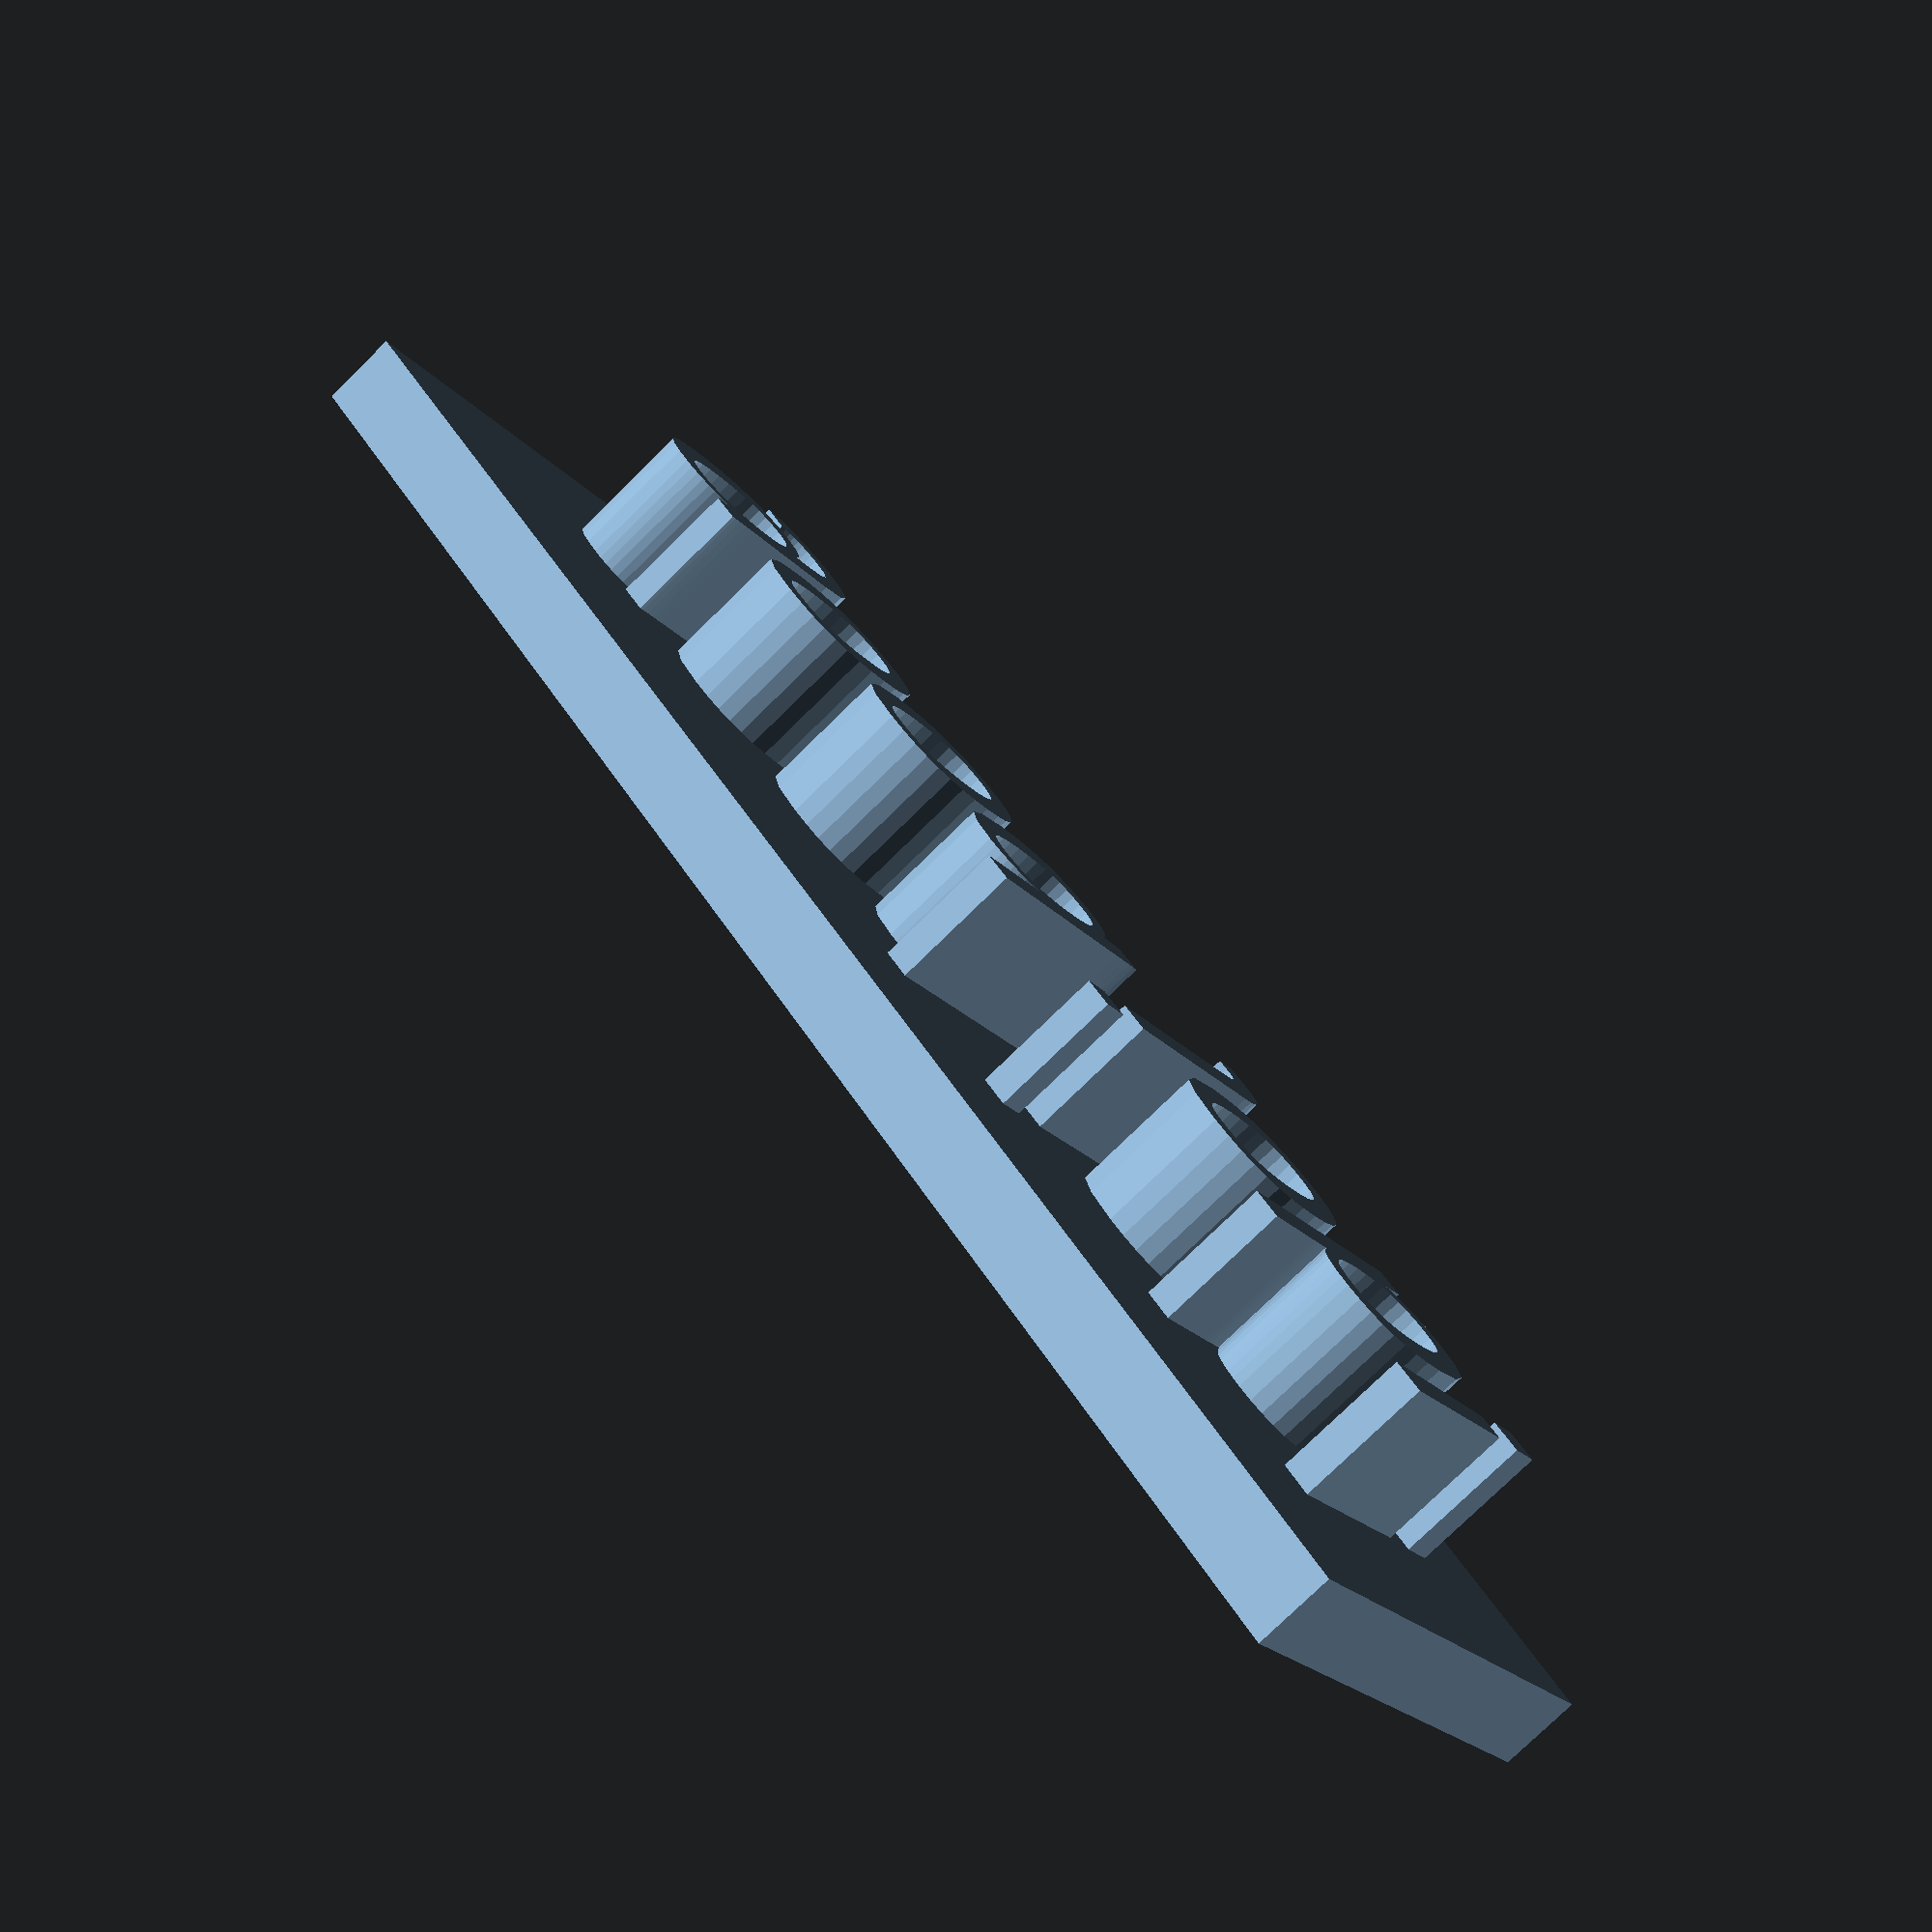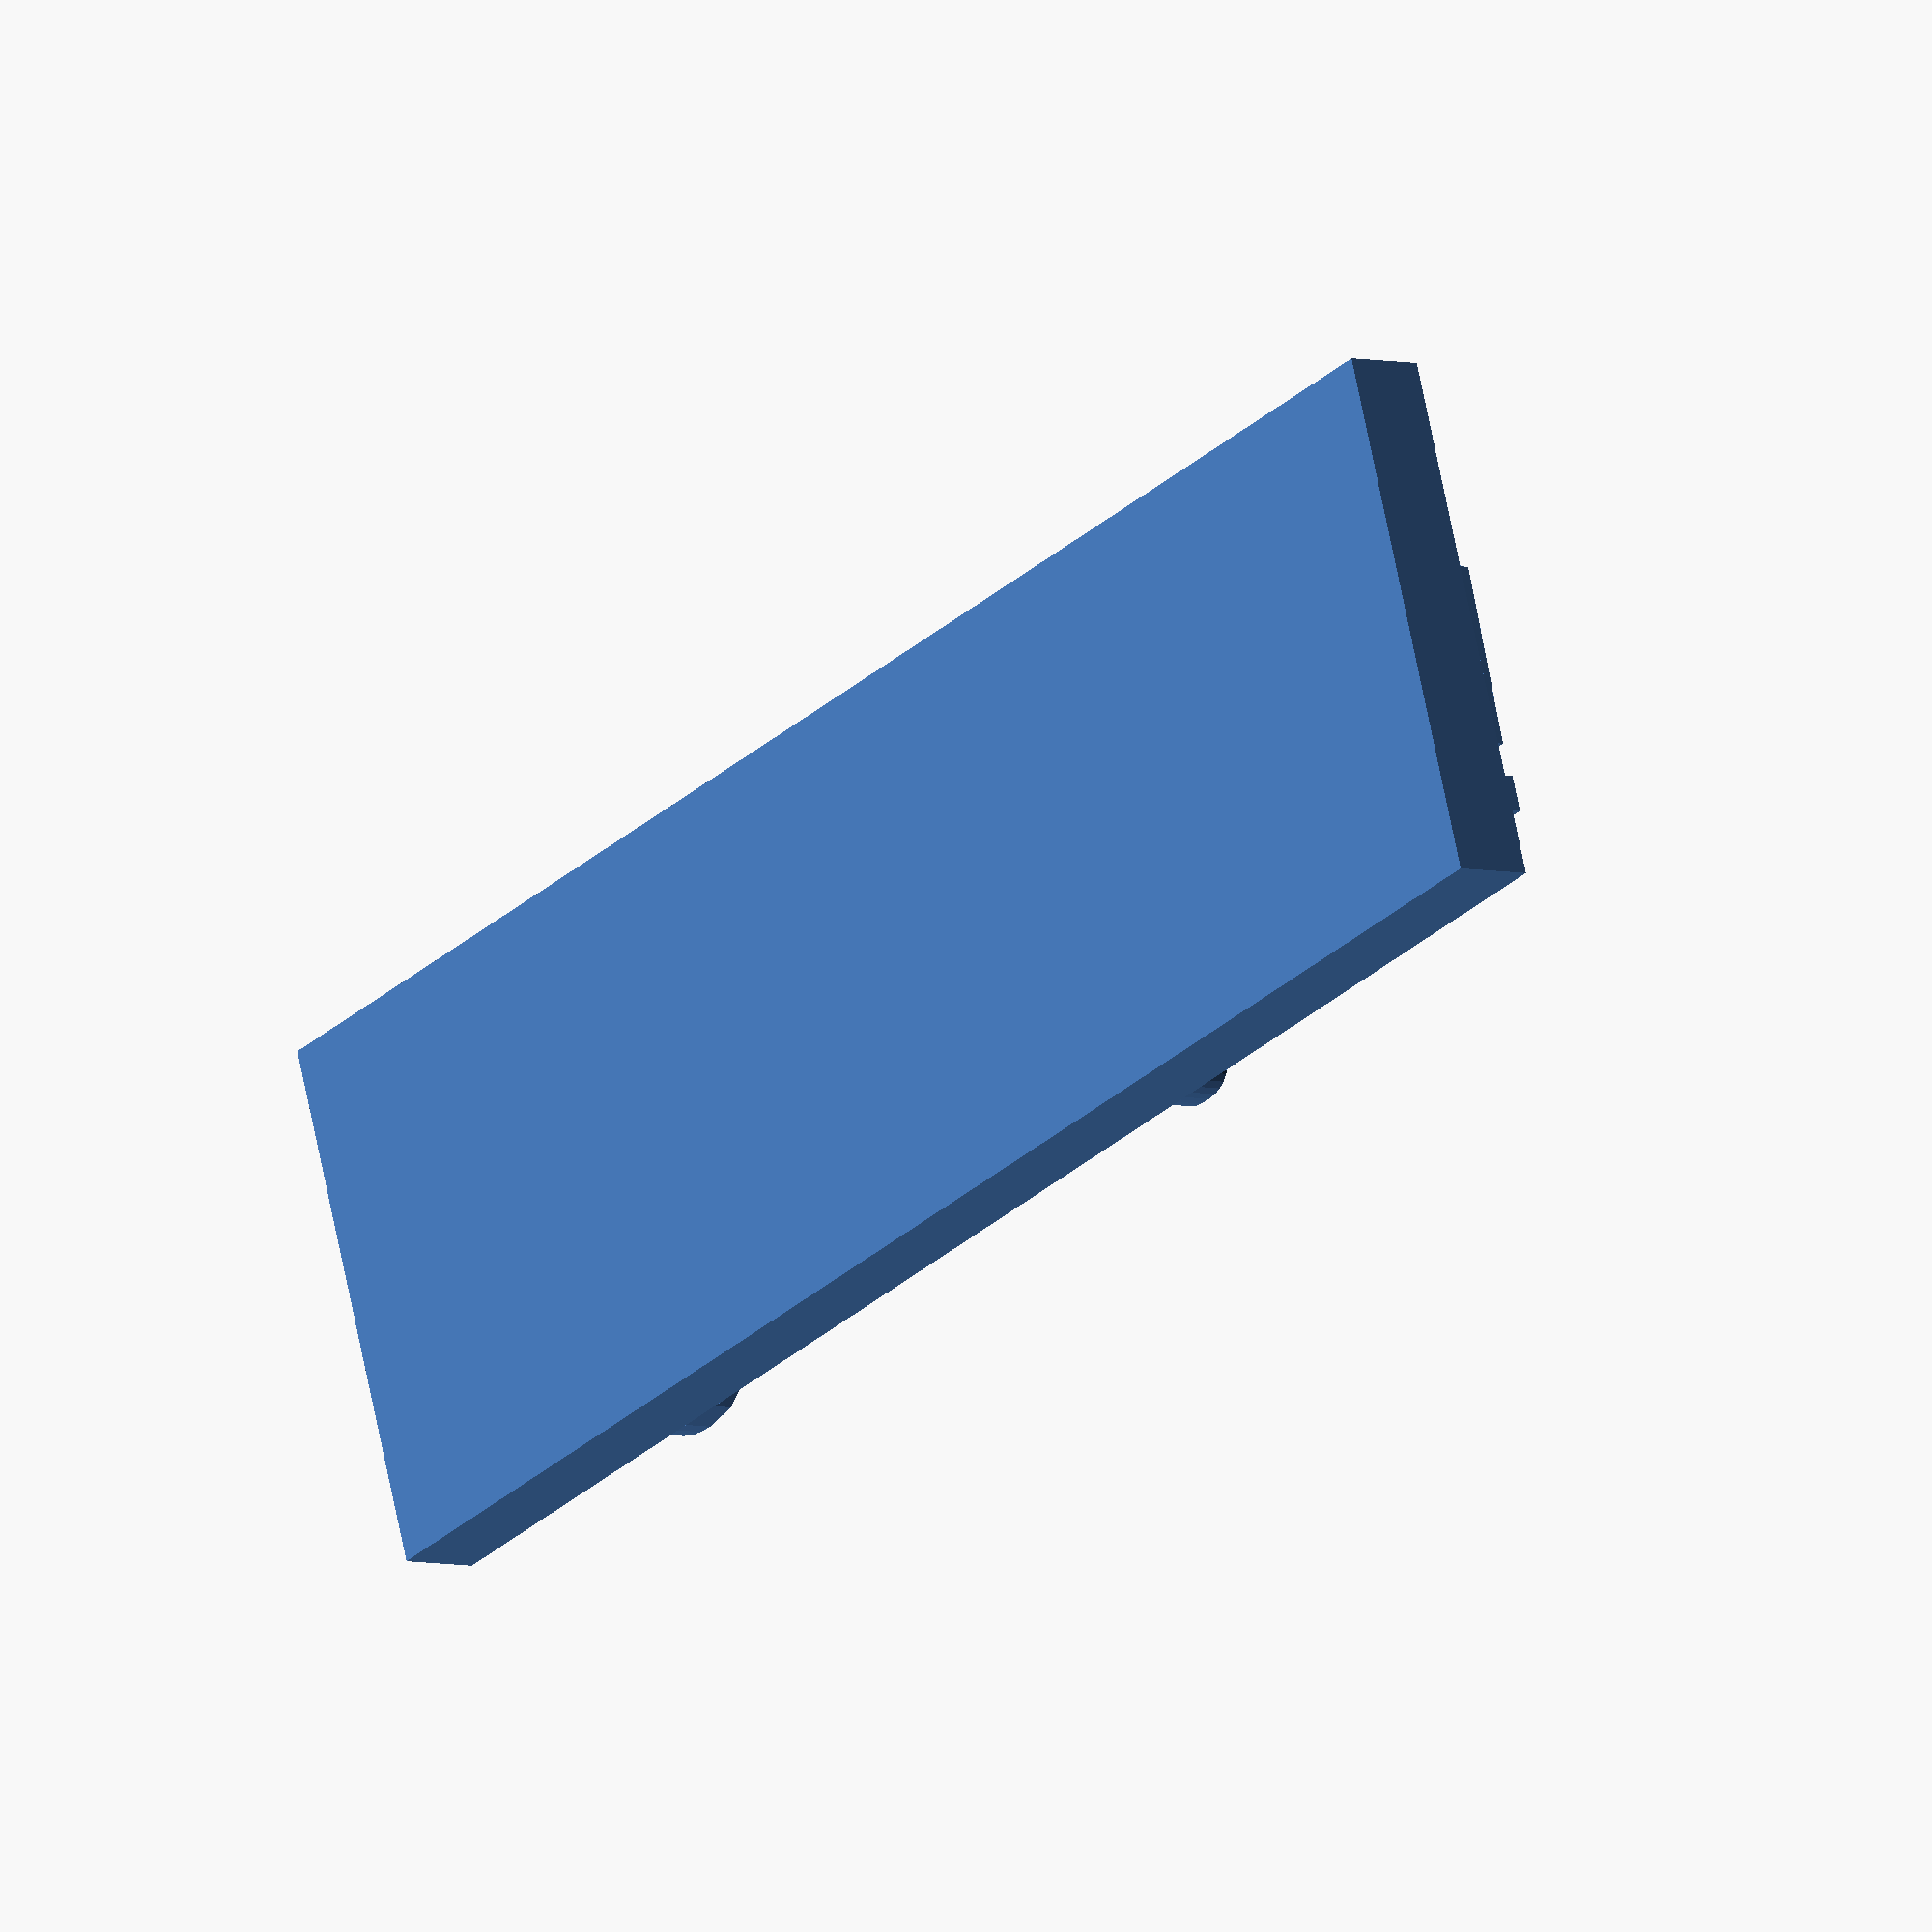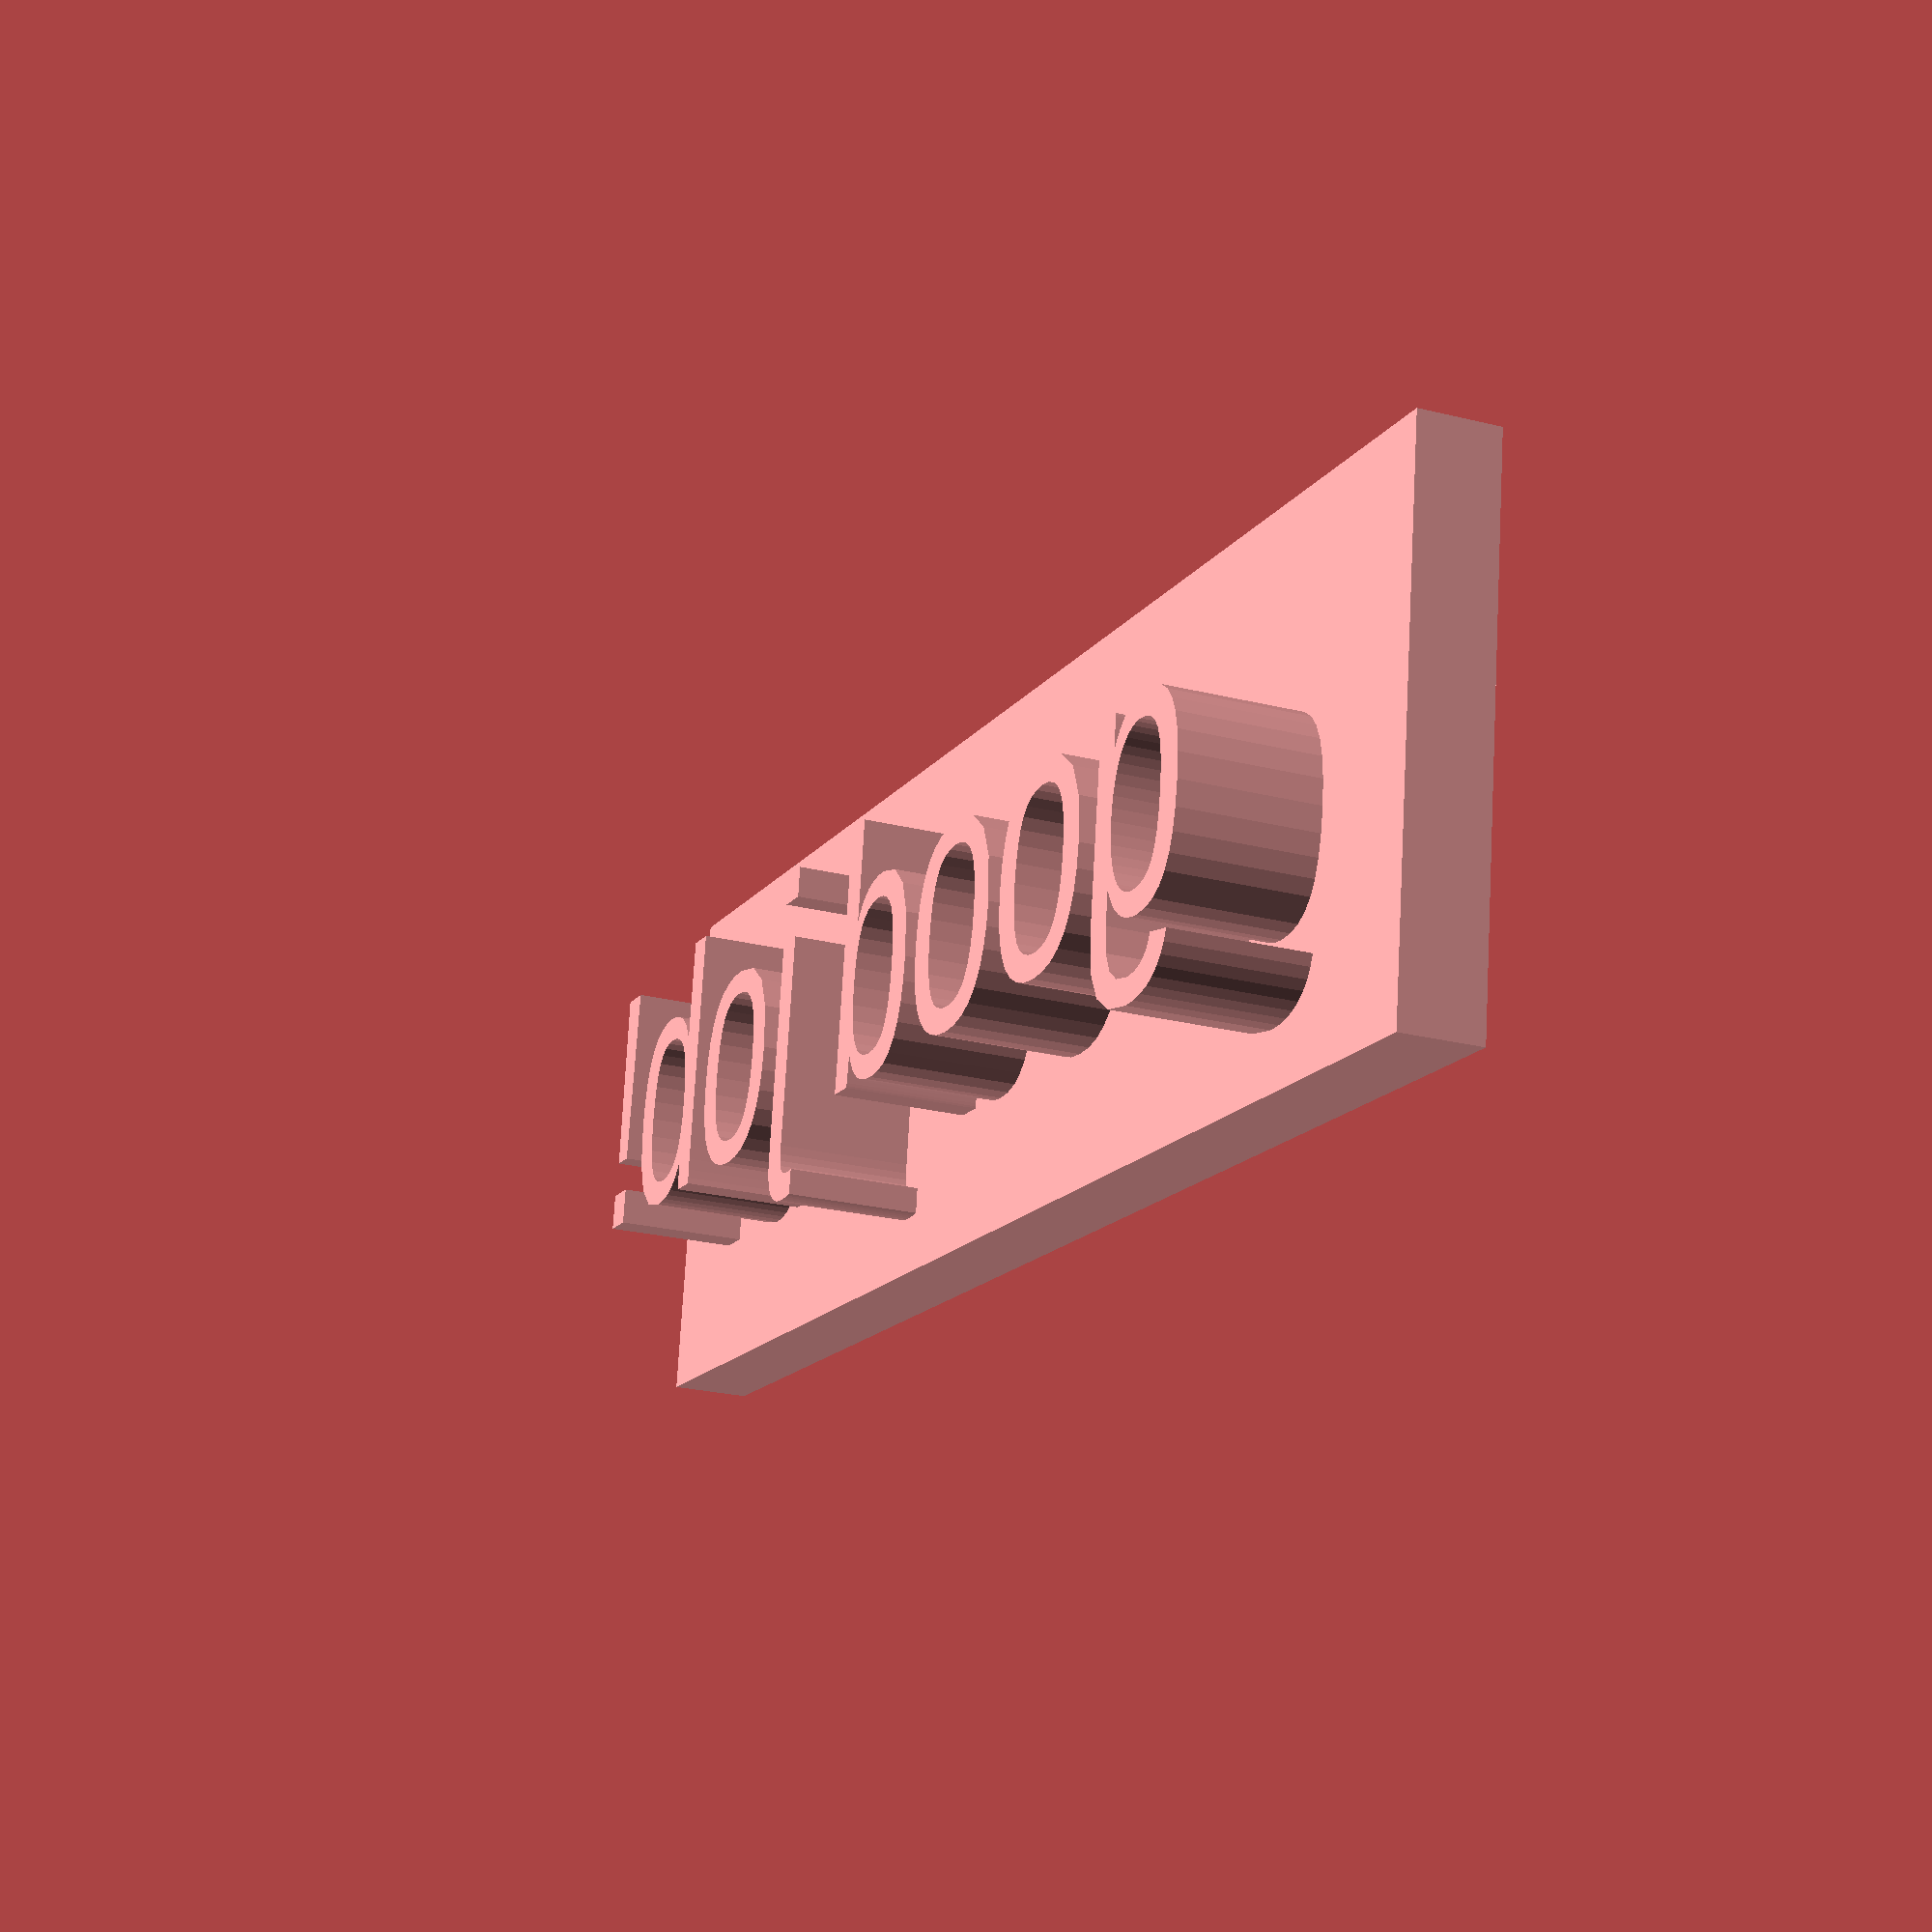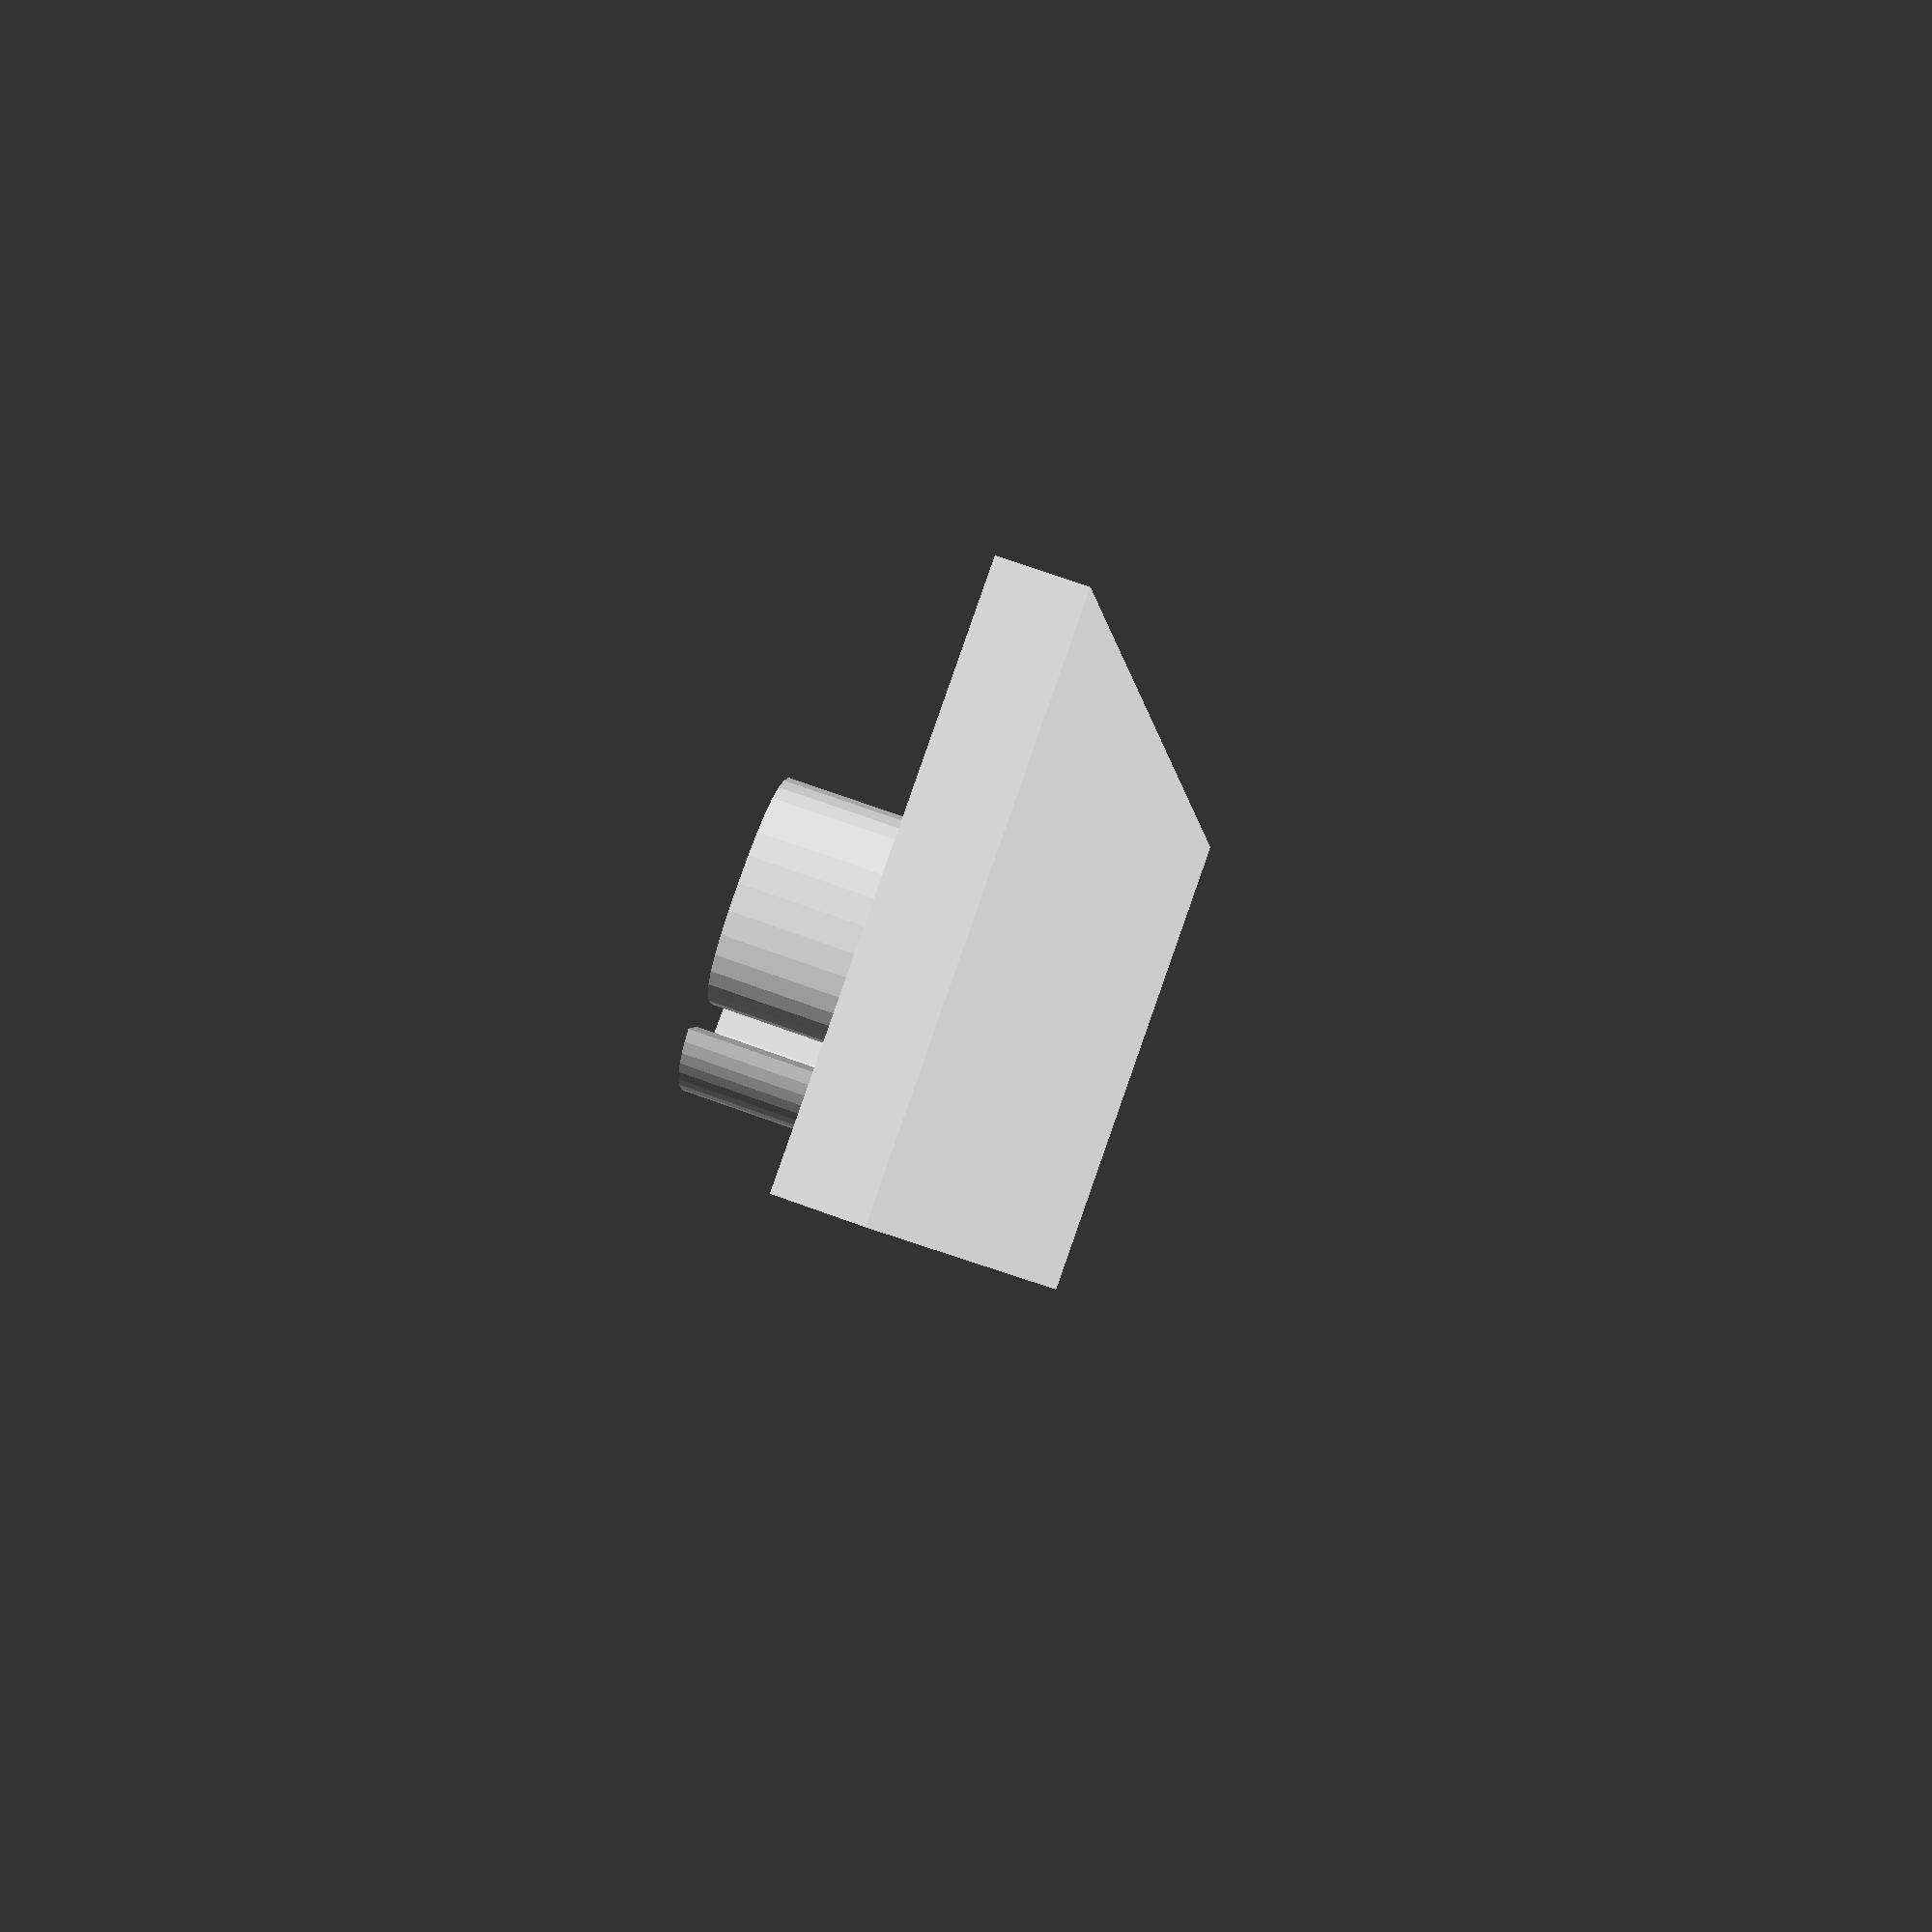
<openscad>
translate([60,5,8])rotate([0,180,0])linear_extrude(height = 6 ) text("good job!");
cube([65, 20, 3]);
</openscad>
<views>
elev=257.6 azim=42.9 roll=225.6 proj=p view=wireframe
elev=185.2 azim=198.6 roll=308.2 proj=o view=wireframe
elev=204.1 azim=188.4 roll=112.7 proj=p view=solid
elev=111.9 azim=107.5 roll=69.7 proj=p view=solid
</views>
